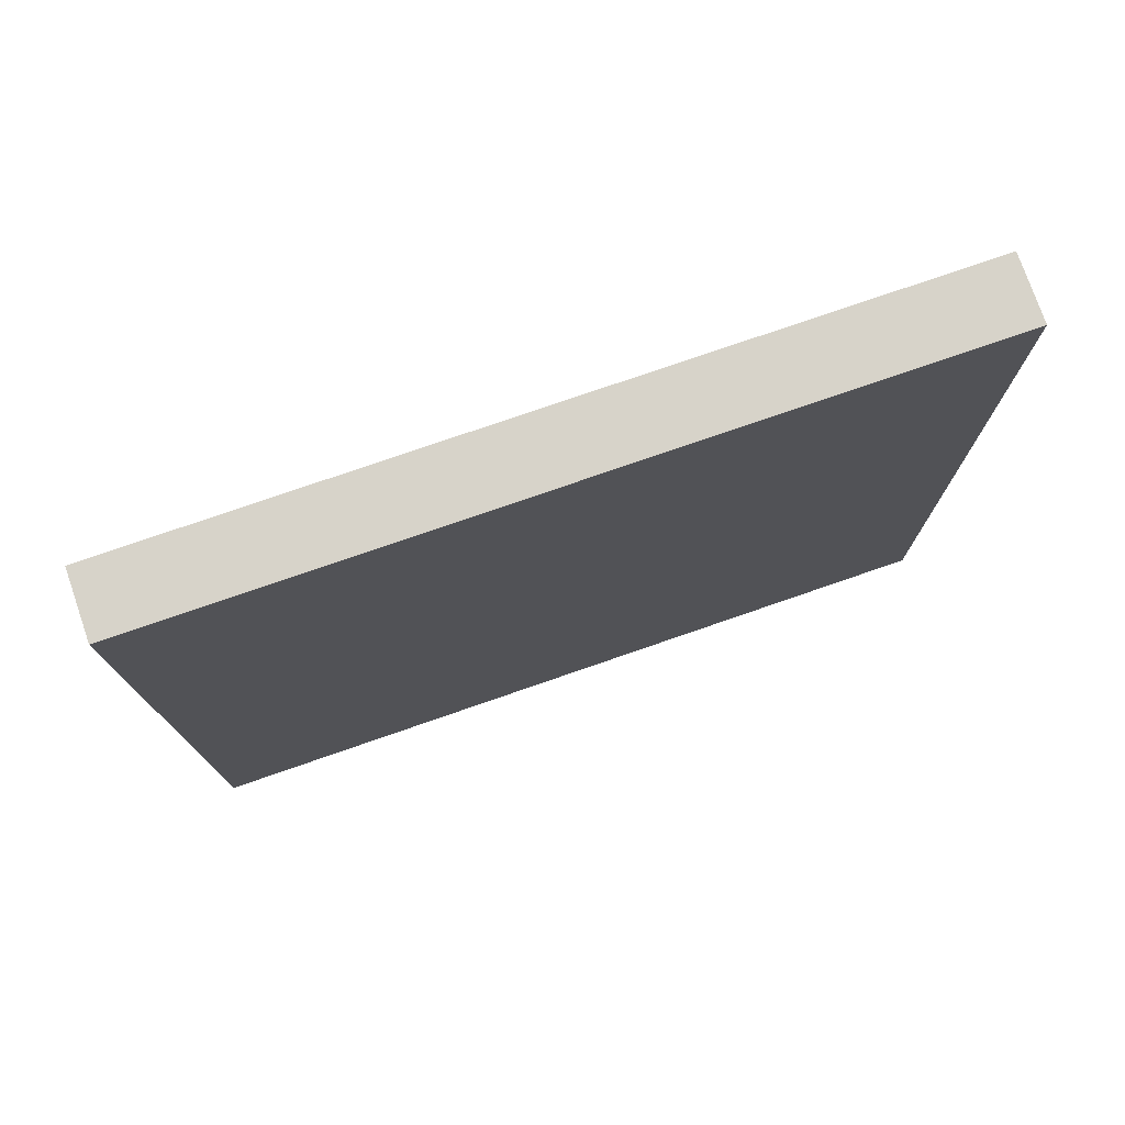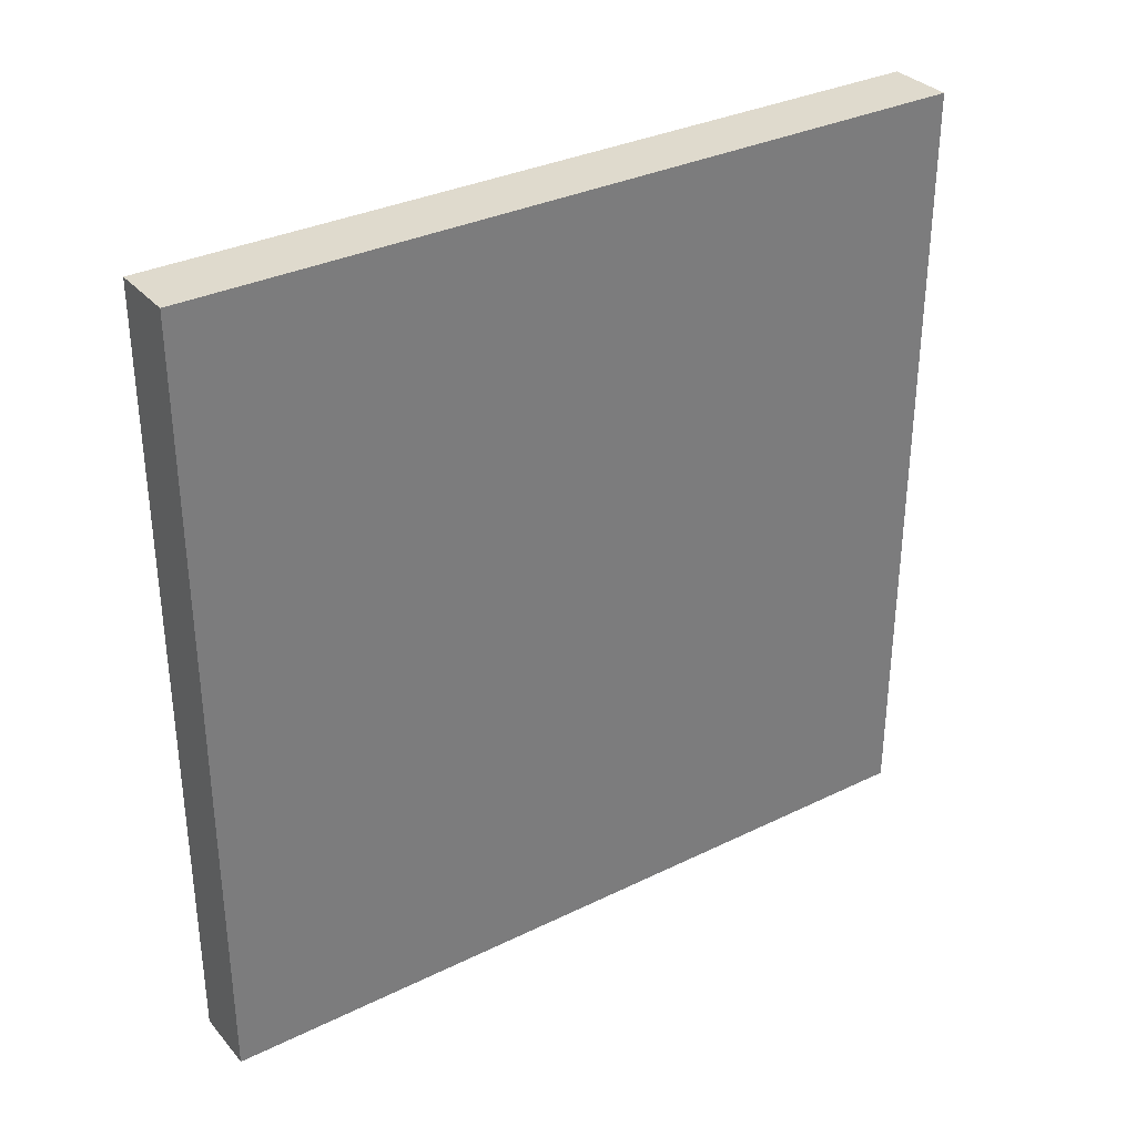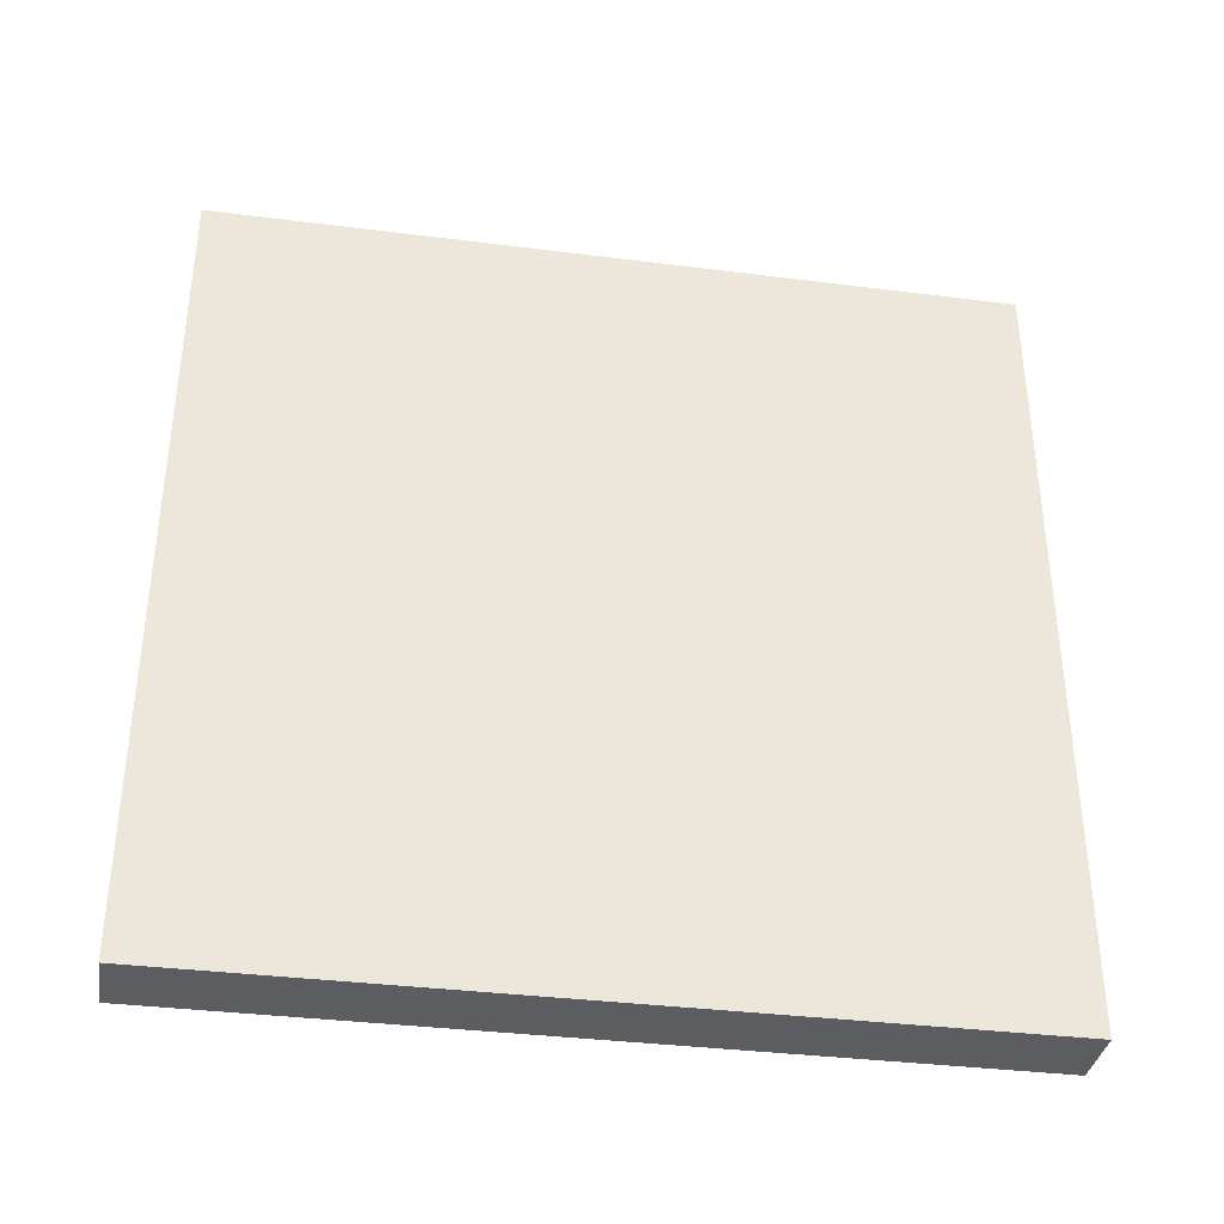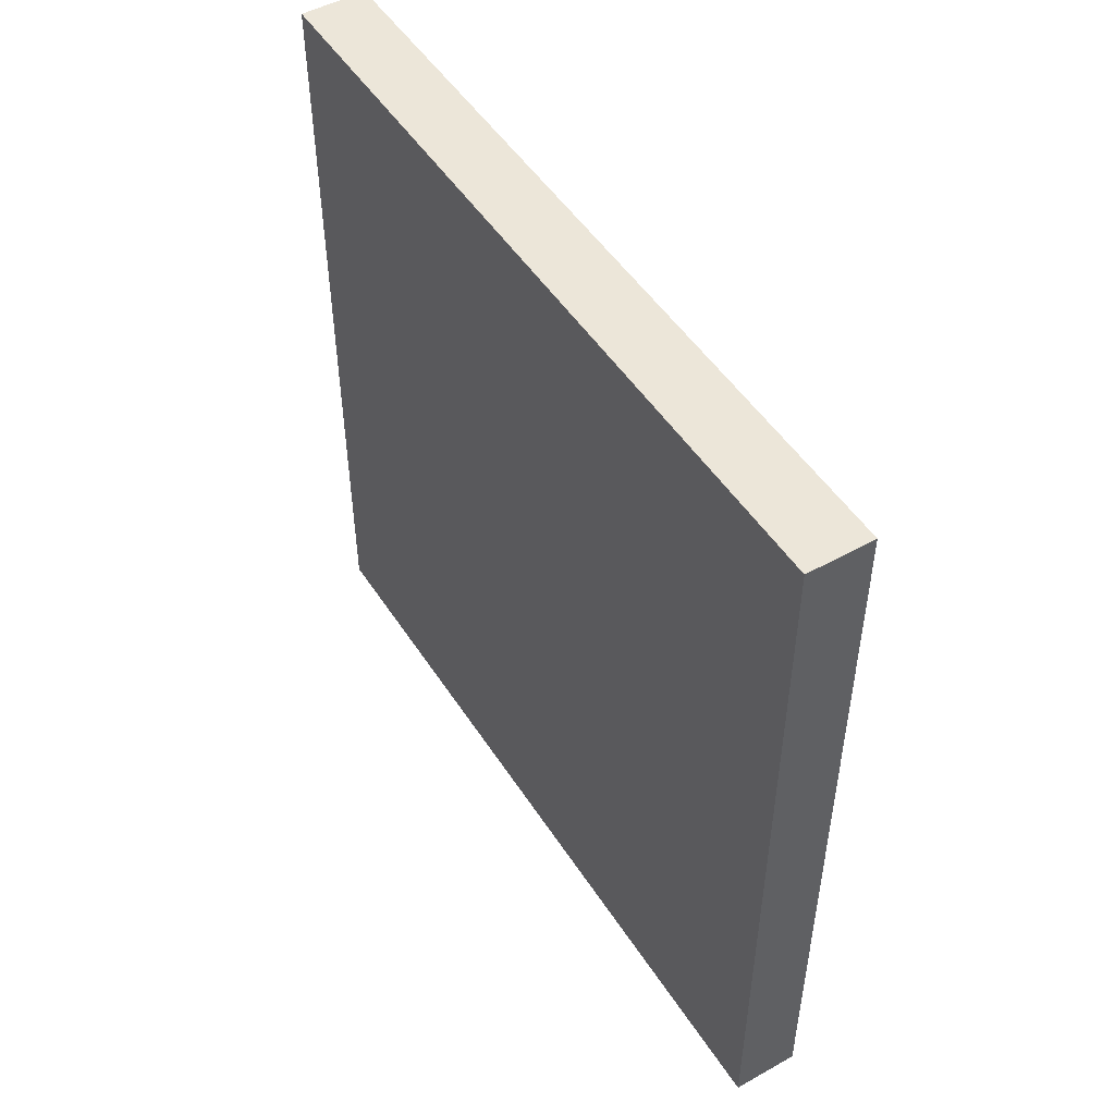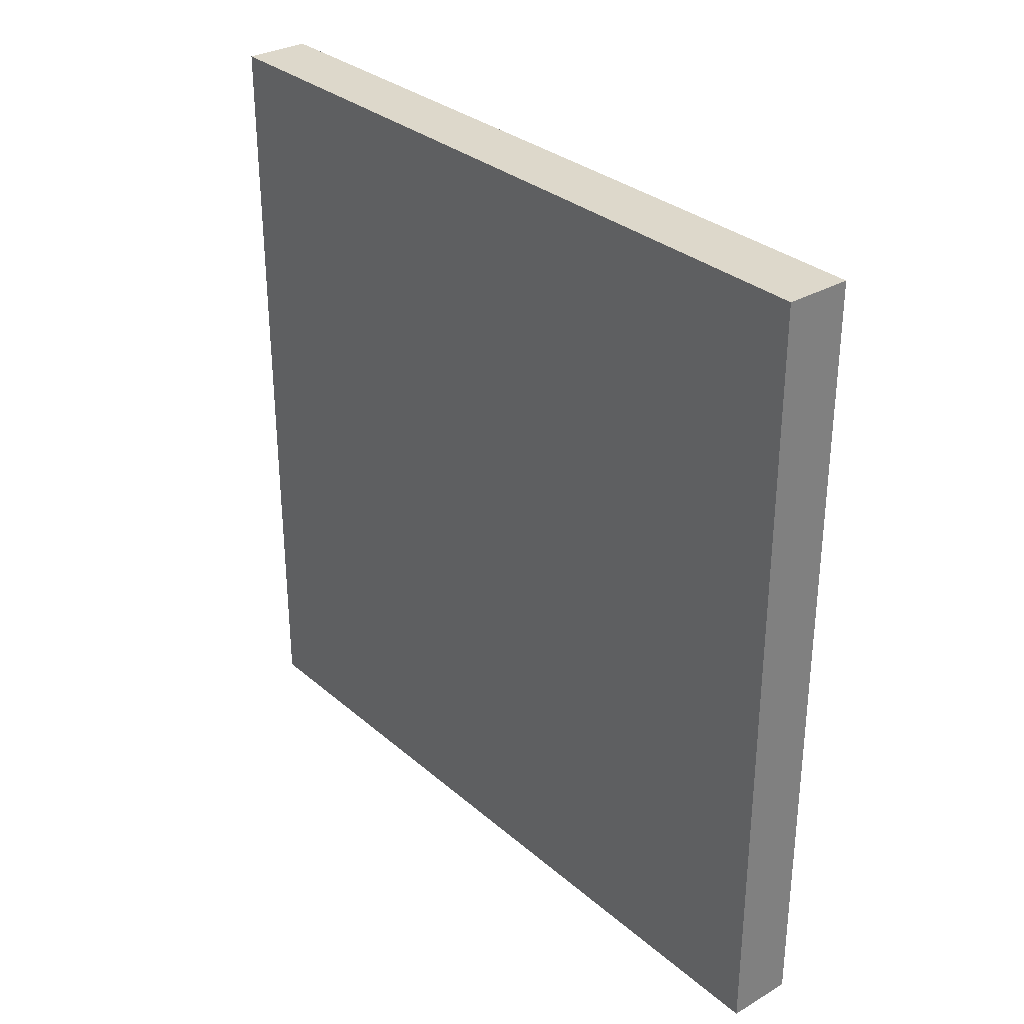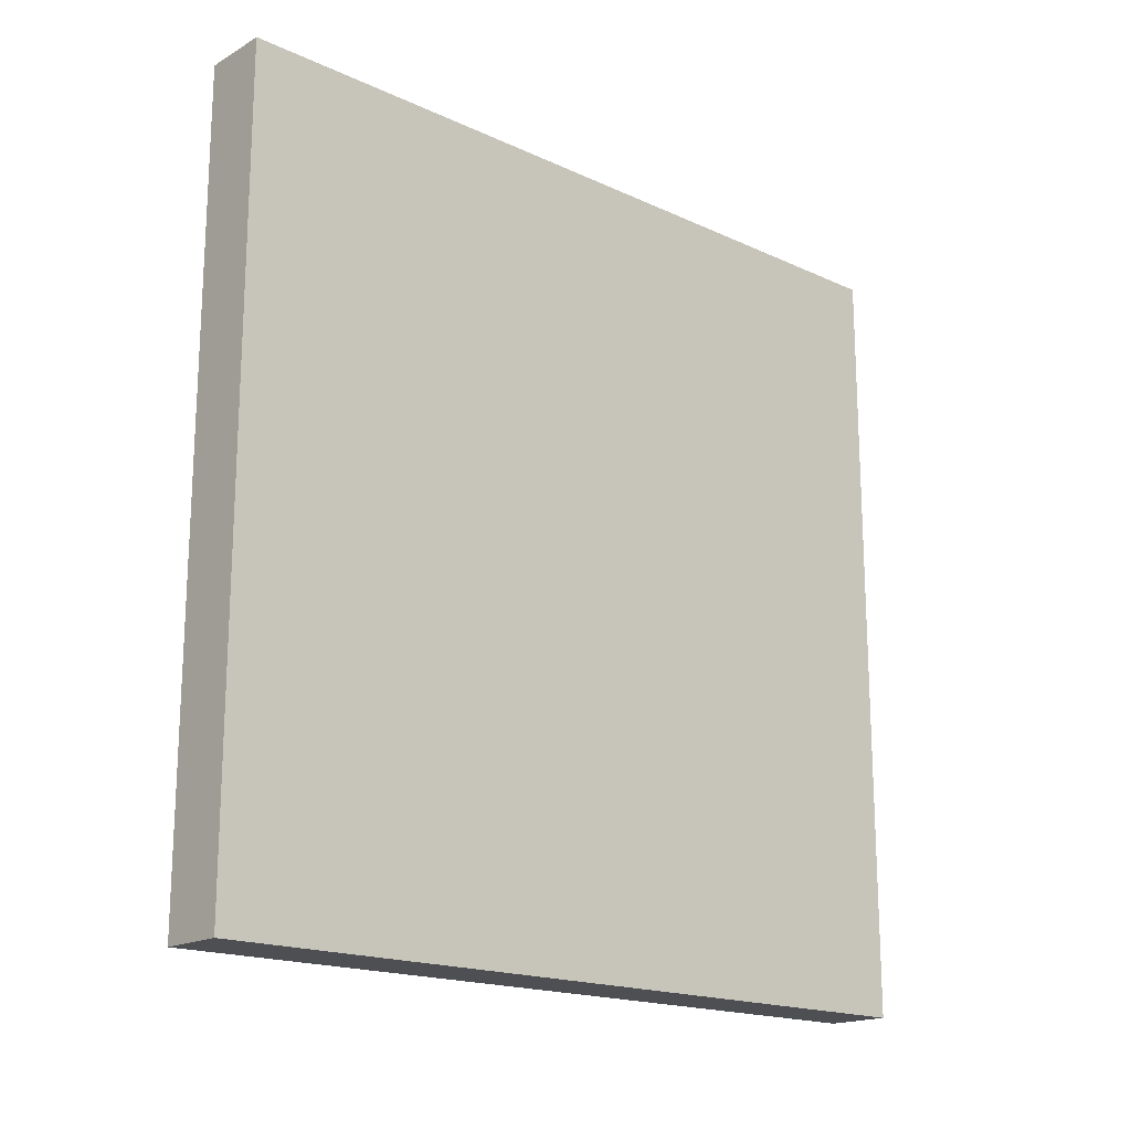
<metadata>
{"format":"obj","ext":"obj","renderer":"f3d","projection":"perspective","resolution":1024,"background":"white","views":[{"elev":76.4,"azim":70.9,"up":"+Y"},{"elev":32.9,"azim":56.0,"up":"+Z"},{"elev":-36.0,"azim":80.6,"up":"+Z"},{"elev":49.5,"azim":148.4,"up":"+Z"},{"elev":31.1,"azim":-39.6,"up":"+Z"},{"elev":-17.8,"azim":-132.0,"up":"+Z"}]}
</metadata>
<code>
g painting:moomoo
v -0.5 15 6
v -0.5 15 -6
v -0.5 16 5
v -0.5 16 -5
v -0.5 17 4
v -0.5 17 1
v -0.5 17 -1
v -0.5 17 -4
v -0.5 18 5
v -0.5 18 4
v -0.5 18 1
v -0.5 18 -1
v -0.5 18 -4
v -0.5 18 -5
v -0.5 19 2
v -0.5 19 1
v -0.5 19 -1
v -0.5 19 -2
v -0.5 20 3
v -0.5 20 2
v -0.5 20 -2
v -0.5 20 -3
v -0.5 21 5
v -0.5 21 4
v -0.5 21 3
v -0.5 21 2
v -0.5 21 -2
v -0.5 21 -3
v -0.5 21 -4
v -0.5 21 -5
v -0.5 25 4
v -0.5 25 3
v -0.5 25 2
v -0.5 25 -2
v -0.5 25 -3
v -0.5 25 -4
v -0.5 26 5
v -0.5 26 3
v -0.5 26 2
v -0.5 26 -2
v -0.5 26 -3
v -0.5 26 -5
v -0.5 27 6
v -0.5 27 -6
v 0.5 15 6
v 0.5 15 -6
v 0.5 16 5
v 0.5 16 -5
v 0.5 17 4
v 0.5 17 1
v 0.5 17 -1
v 0.5 17 -4
v 0.5 18 5
v 0.5 18 4
v 0.5 18 1
v 0.5 18 -1
v 0.5 18 -4
v 0.5 18 -5
v 0.5 19 2
v 0.5 19 1
v 0.5 19 -1
v 0.5 19 -2
v 0.5 20 3
v 0.5 20 2
v 0.5 20 -2
v 0.5 20 -3
v 0.5 21 5
v 0.5 21 4
v 0.5 21 3
v 0.5 21 2
v 0.5 21 -2
v 0.5 21 -3
v 0.5 21 -4
v 0.5 21 -5
v 0.5 25 4
v 0.5 25 3
v 0.5 25 2
v 0.5 25 -2
v 0.5 25 -3
v 0.5 25 -4
v 0.5 26 5
v 0.5 26 3
v 0.5 26 2
v 0.5 26 -2
v 0.5 26 -3
v 0.5 26 -5
v 0.5 27 6
v 0.5 27 -6
v -0.5 15 6
v -0.5 27 6
v 0.5 15 6
v 0.5 27 6
v -0.5 15 -6
v -0.5 27 -6
v 0.5 15 -6
v 0.5 27 -6
v -0.5 15 6
v 0.5 15 6
v -0.5 15 -6
v 0.5 15 -6
v -0.5 27 6
v 0.5 27 6
v -0.5 27 -6
v 0.5 27 -6
f 3 2 1
f 4 2 3
f 5 4 3
f 6 4 5
f 7 4 6
f 8 4 7
f 9 3 1
f 9 5 3
f 10 6 5
f 10 5 9
f 11 7 6
f 11 6 10
f 12 8 7
f 12 7 11
f 13 4 8
f 13 8 12
f 14 2 4
f 14 4 13
f 15 11 10
f 16 12 11
f 16 11 15
f 17 13 12
f 17 12 16
f 18 13 17
f 19 15 10
f 20 16 15
f 20 15 19
f 20 17 16
f 20 18 17
f 21 13 18
f 21 18 20
f 22 13 21
f 23 9 1
f 23 10 9
f 24 19 10
f 24 10 23
f 25 20 19
f 25 19 24
f 26 21 20
f 26 20 25
f 27 22 21
f 27 21 26
f 28 13 22
f 28 22 27
f 29 14 13
f 29 13 28
f 30 2 14
f 30 14 29
f 31 24 23
f 31 25 24
f 32 27 26
f 32 25 31
f 32 26 25
f 32 28 27
f 33 28 32
f 34 28 33
f 35 29 28
f 35 28 34
f 36 30 29
f 36 29 35
f 37 23 1
f 37 31 23
f 37 32 31
f 38 33 32
f 38 32 37
f 39 34 33
f 39 33 38
f 40 35 34
f 40 34 39
f 41 36 35
f 41 35 40
f 42 2 30
f 42 36 41
f 42 30 36
f 43 41 40
f 43 37 1
f 43 42 41
f 43 39 38
f 43 40 39
f 43 38 37
f 44 2 42
f 44 42 43
f 45 46 47
f 47 46 48
f 47 48 49
f 49 48 50
f 50 48 51
f 51 48 52
f 45 47 53
f 47 49 53
f 49 50 54
f 53 49 54
f 50 51 55
f 54 50 55
f 51 52 56
f 55 51 56
f 52 48 57
f 56 52 57
f 48 46 58
f 57 48 58
f 54 55 59
f 55 56 60
f 59 55 60
f 56 57 61
f 60 56 61
f 61 57 62
f 54 59 63
f 59 60 64
f 63 59 64
f 60 61 64
f 61 62 64
f 62 57 65
f 64 62 65
f 65 57 66
f 45 53 67
f 53 54 67
f 54 63 68
f 67 54 68
f 63 64 69
f 68 63 69
f 64 65 70
f 69 64 70
f 65 66 71
f 70 65 71
f 66 57 72
f 71 66 72
f 57 58 73
f 72 57 73
f 58 46 74
f 73 58 74
f 67 68 75
f 68 69 75
f 70 71 76
f 75 69 76
f 69 70 76
f 71 72 76
f 76 72 77
f 77 72 78
f 72 73 79
f 78 72 79
f 73 74 80
f 79 73 80
f 45 67 81
f 67 75 81
f 75 76 81
f 76 77 82
f 81 76 82
f 77 78 83
f 82 77 83
f 78 79 84
f 83 78 84
f 79 80 85
f 84 79 85
f 74 46 86
f 85 80 86
f 80 74 86
f 84 85 87
f 45 81 87
f 85 86 87
f 82 83 87
f 83 84 87
f 81 82 87
f 86 46 88
f 87 86 88
f 91 90 89
f 92 90 91
f 93 94 95
f 95 94 96
f 99 98 97
f 100 98 99
f 101 102 103
f 103 102 104

</code>
